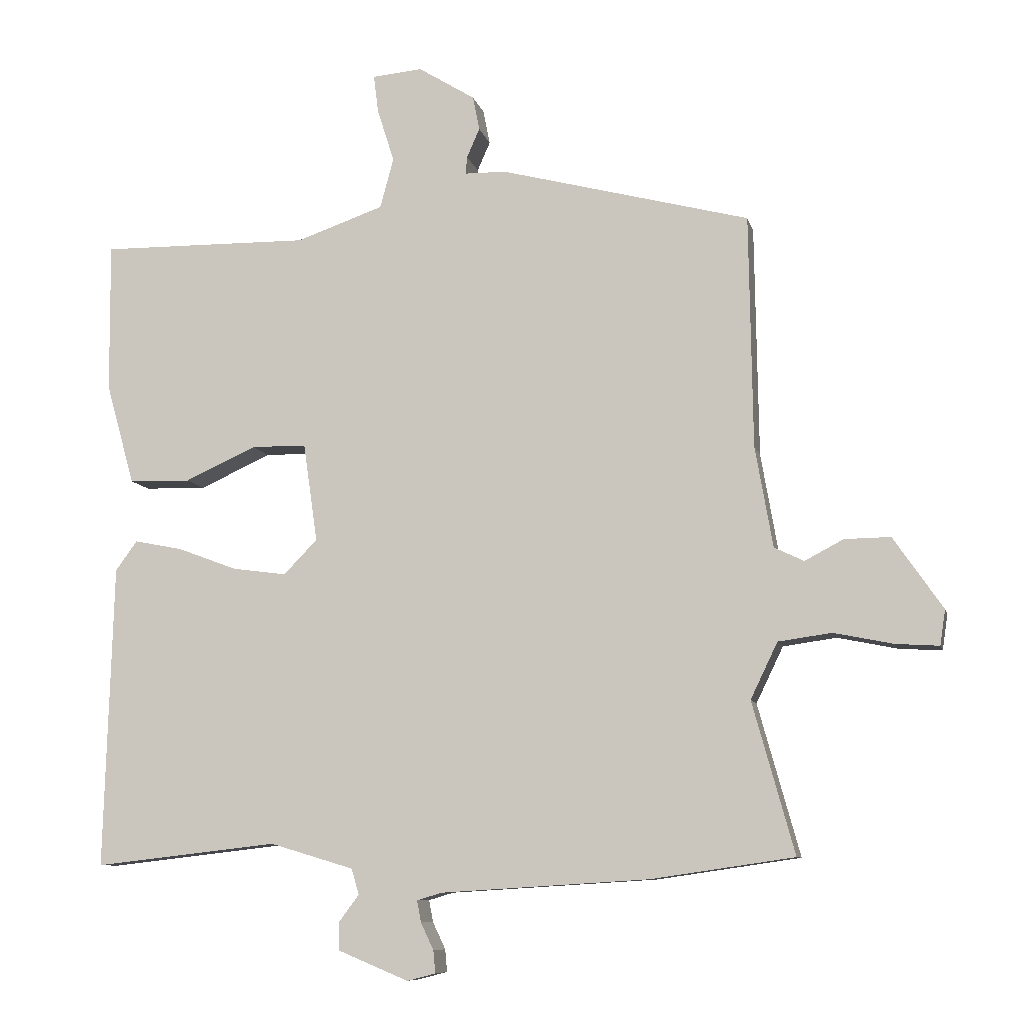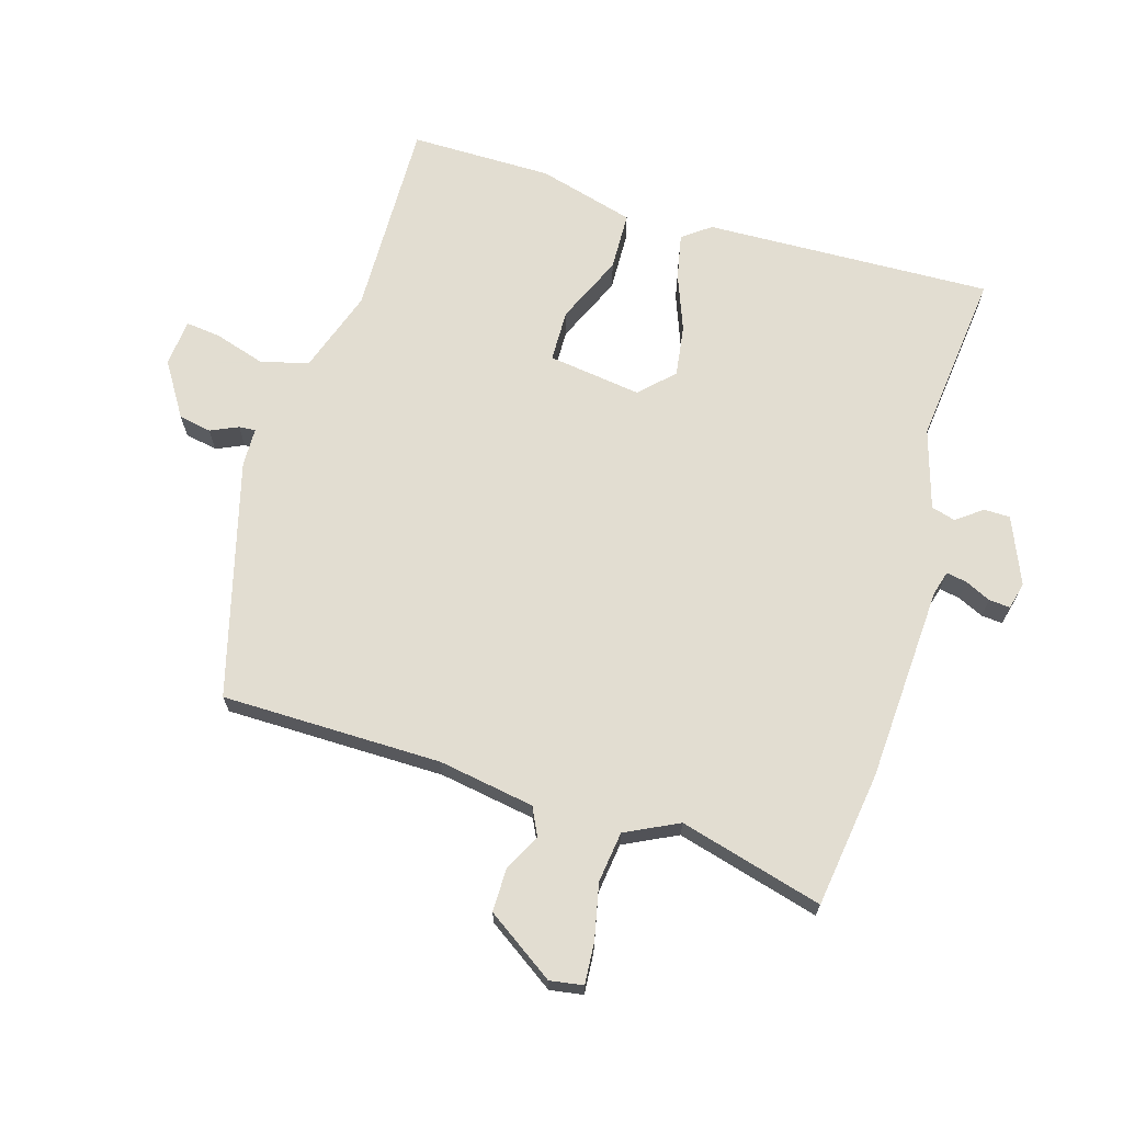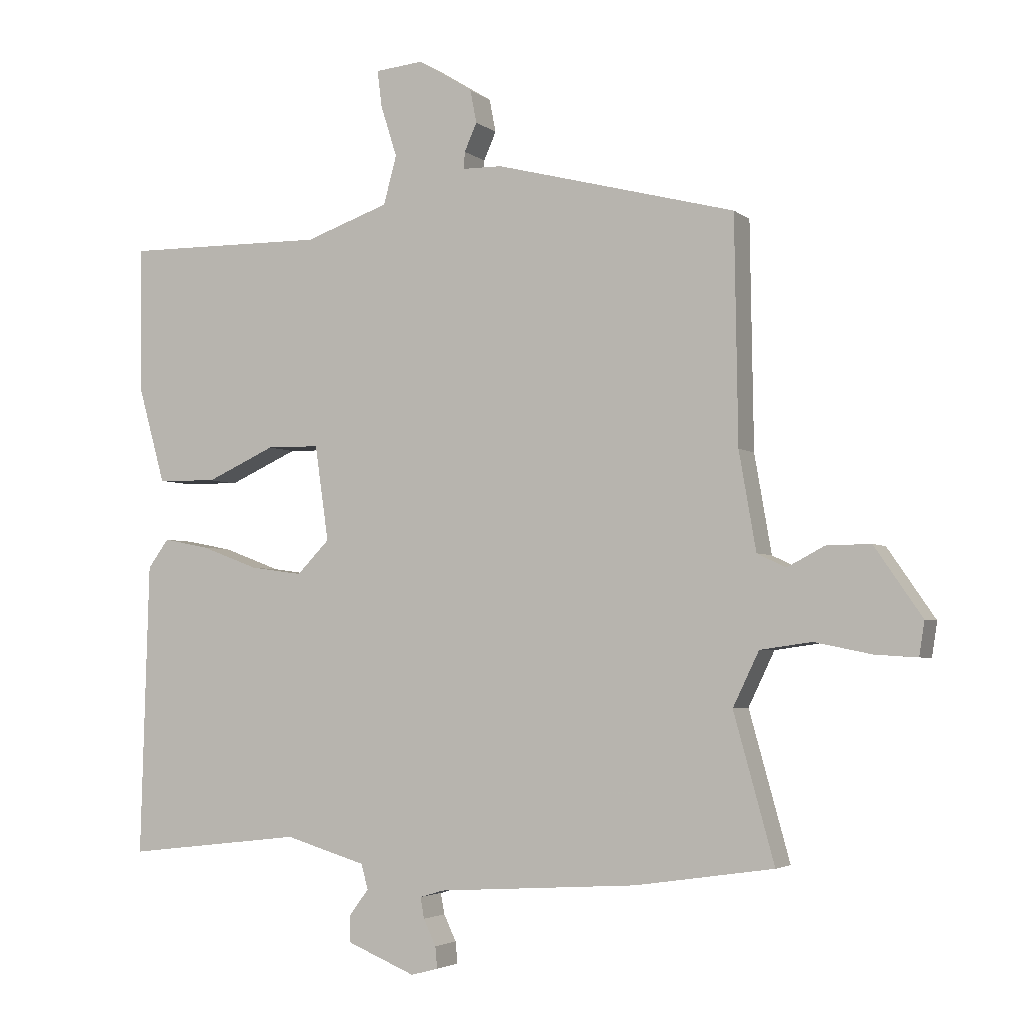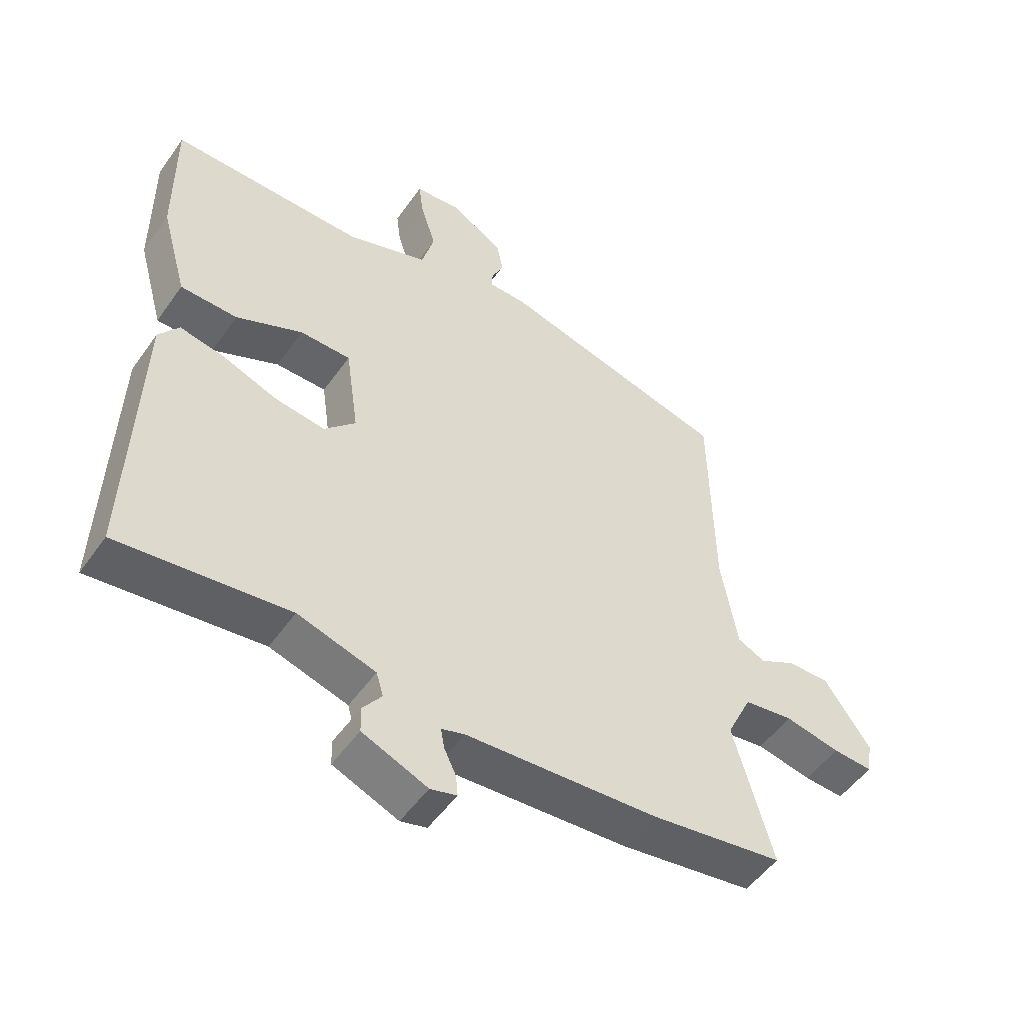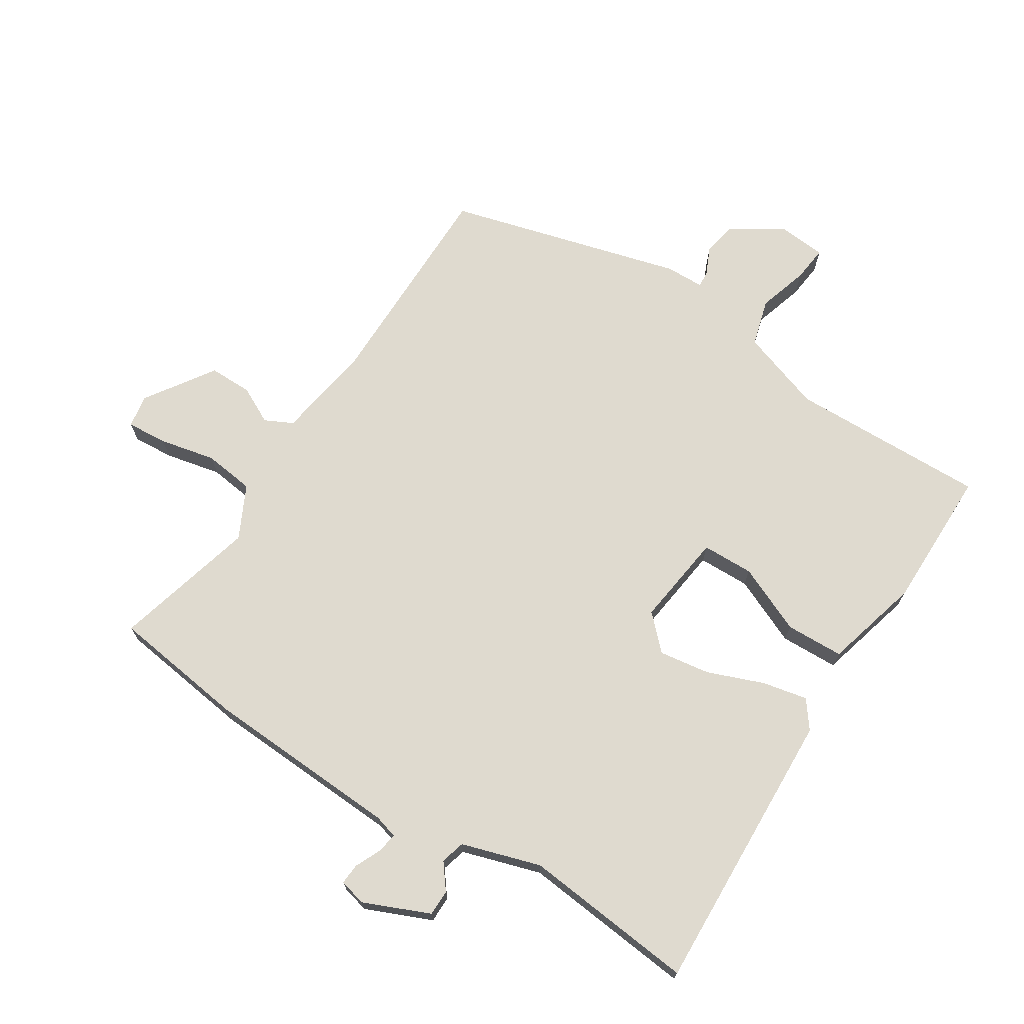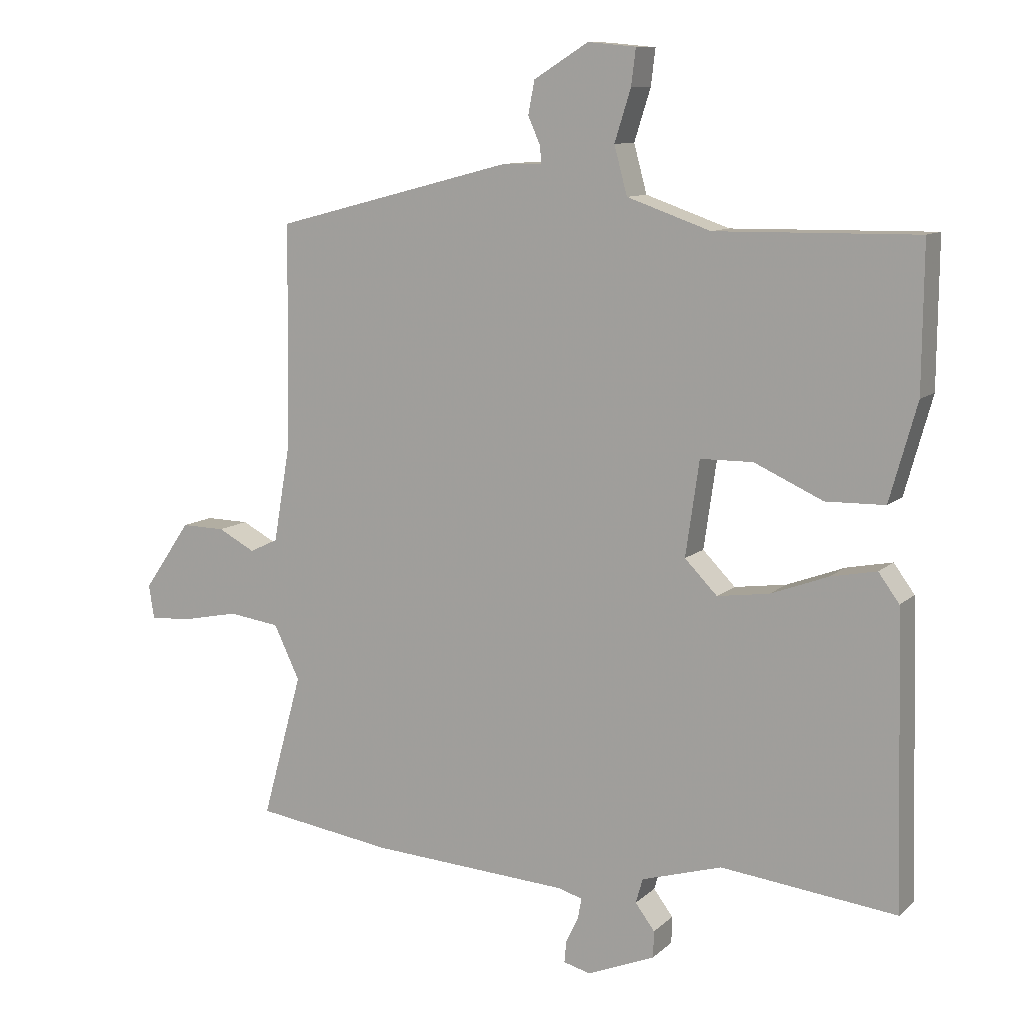
<metadata>
{"format":"obj","ext":"obj","renderer":"f3d","projection":"perspective","resolution":1024,"background":"white","views":[{"elev":-8.9,"azim":12.7,"up":"+Z"},{"elev":68.6,"azim":106.3,"up":"+Y"},{"elev":-3.6,"azim":24.2,"up":"+Z"},{"elev":-51.2,"azim":-34.1,"up":"+Z"},{"elev":70.9,"azim":-148.2,"up":"+Y"},{"elev":10.2,"azim":-153.5,"up":"+Z"}]}
</metadata>
<code>
v 0.549 0.07 -0.493
v 0.337 0.07 -0.524
v 0.03 0.07 -0.543
v -0.007 0.07 -0.554
v -0.001 0.07 -0.586
v 0.018 0.07 -0.626
v 0.021 0.07 -0.659
v -0.021 0.07 -0.67
v -0.125 0.07 -0.627
v -0.126 0.07 -0.586
v -0.096 0.07 -0.546
v -0.107 0.07 -0.508
v -0.231 0.07 -0.471
v -0.502 0.07 -0.502
v -0.489 0.07 -0.053
v -0.457 0.07 -0.009
v -0.386 0.07 -0.023
v -0.298 0.07 -0.056
v -0.218 0.07 -0.067
v -0.168 0.07 -0.016
v -0.189 0.07 0.13
v -0.27 0.07 0.131
v -0.376 0.07 0.083
v -0.467 0.07 0.085
v -0.509 0.07 0.235
v -0.511 0.07 0.457
v -0.201 0.07 0.453
v -0.072 0.07 0.498
v -0.052 0.07 0.572
v -0.077 0.07 0.651
v -0.084 0.07 0.707
v -0.01 0.07 0.714
v 0.074 0.07 0.662
v 0.084 0.07 0.611
v 0.065 0.07 0.568
v 0.063 0.07 0.542
v 0.124 0.07 0.541
v 0.493 0.07 0.445
v 0.498 0.07 0.101
v 0.524 0.07 -0.049
v 0.568 0.07 -0.07
v 0.625 0.07 -0.04
v 0.693 0.07 -0.039
v 0.766 0.07 -0.145
v 0.758 0.07 -0.197
v 0.694 0.07 -0.193
v 0.606 0.07 -0.175
v 0.527 0.07 -0.186
v 0.487 0.07 -0.269
v 0.549 0 -0.493
v 0.337 0 -0.524
v 0.03 0 -0.543
v -0.007 0 -0.554
v -0.001 0 -0.586
v 0.018 0 -0.626
v 0.021 0 -0.659
v -0.021 0 -0.67
v -0.125 0 -0.627
v -0.126 0 -0.586
v -0.096 0 -0.546
v -0.107 0 -0.508
v -0.231 0 -0.471
v -0.502 0 -0.502
v -0.489 0 -0.053
v -0.457 0 -0.009
v -0.386 0 -0.023
v -0.298 0 -0.056
v -0.218 0 -0.067
v -0.168 0 -0.016
v -0.189 0 0.13
v -0.27 0 0.131
v -0.376 0 0.083
v -0.467 0 0.085
v -0.509 0 0.235
v -0.511 0 0.457
v -0.201 0 0.453
v -0.072 0 0.498
v -0.052 0 0.572
v -0.077 0 0.651
v -0.084 0 0.707
v -0.01 0 0.714
v 0.074 0 0.662
v 0.084 0 0.611
v 0.065 0 0.568
v 0.063 0 0.542
v 0.124 0 0.541
v 0.493 0 0.445
v 0.498 0 0.101
v 0.524 0 -0.049
v 0.568 0 -0.07
v 0.625 0 -0.04
v 0.693 0 -0.039
v 0.766 0 -0.145
v 0.758 0 -0.197
v 0.694 0 -0.193
v 0.606 0 -0.175
v 0.527 0 -0.186
v 0.487 0 -0.269
f 44 45 46 47
f 44 47 48
f 41 42 43 44
f 41 44 48
f 40 41 48 49
f 36 37 38 39
f 36 39 40 49
f 32 33 34 35
f 32 35 36
f 29 30 31 32
f 28 29 32 36
f 27 28 36 49
f 22 23 24 25
f 21 22 25 26
f 15 16 17 18
f 13 14 15 18
f 12 13 18 19
f 11 12 19 20
f 9 10 11
f 8 9 11
f 5 6 7 8
f 4 5 8 11
f 3 4 11 20
f 21 26 27 49
f 3 20 21 49
f 1 2 3 49
f 96 95 94 93
f 97 96 93
f 93 92 91 90
f 97 93 90
f 98 97 90 89
f 88 87 86 85
f 98 89 88 85
f 84 83 82 81
f 85 84 81
f 81 80 79 78
f 85 81 78 77
f 98 85 77 76
f 74 73 72 71
f 75 74 71 70
f 67 66 65 64
f 67 64 63 62
f 68 67 62 61
f 69 68 61 60
f 60 59 58
f 60 58 57
f 57 56 55 54
f 60 57 54 53
f 69 60 53 52
f 98 76 75 70
f 98 70 69 52
f 98 52 51 50
f 1 50 51 2
f 2 51 52 3
f 3 52 53 4
f 4 53 54 5
f 5 54 55 6
f 6 55 56 7
f 7 56 57 8
f 8 57 58 9
f 9 58 59 10
f 10 59 60 11
f 11 60 61 12
f 12 61 62 13
f 13 62 63 14
f 14 63 64 15
f 15 64 65 16
f 16 65 66 17
f 17 66 67 18
f 18 67 68 19
f 19 68 69 20
f 20 69 70 21
f 21 70 71 22
f 22 71 72 23
f 23 72 73 24
f 24 73 74 25
f 25 74 75 26
f 26 75 76 27
f 27 76 77 28
f 28 77 78 29
f 29 78 79 30
f 30 79 80 31
f 31 80 81 32
f 32 81 82 33
f 33 82 83 34
f 34 83 84 35
f 35 84 85 36
f 36 85 86 37
f 37 86 87 38
f 38 87 88 39
f 39 88 89 40
f 40 89 90 41
f 41 90 91 42
f 42 91 92 43
f 43 92 93 44
f 44 93 94 45
f 45 94 95 46
f 46 95 96 47
f 47 96 97 48
f 48 97 98 49
f 49 98 50 1

</code>
